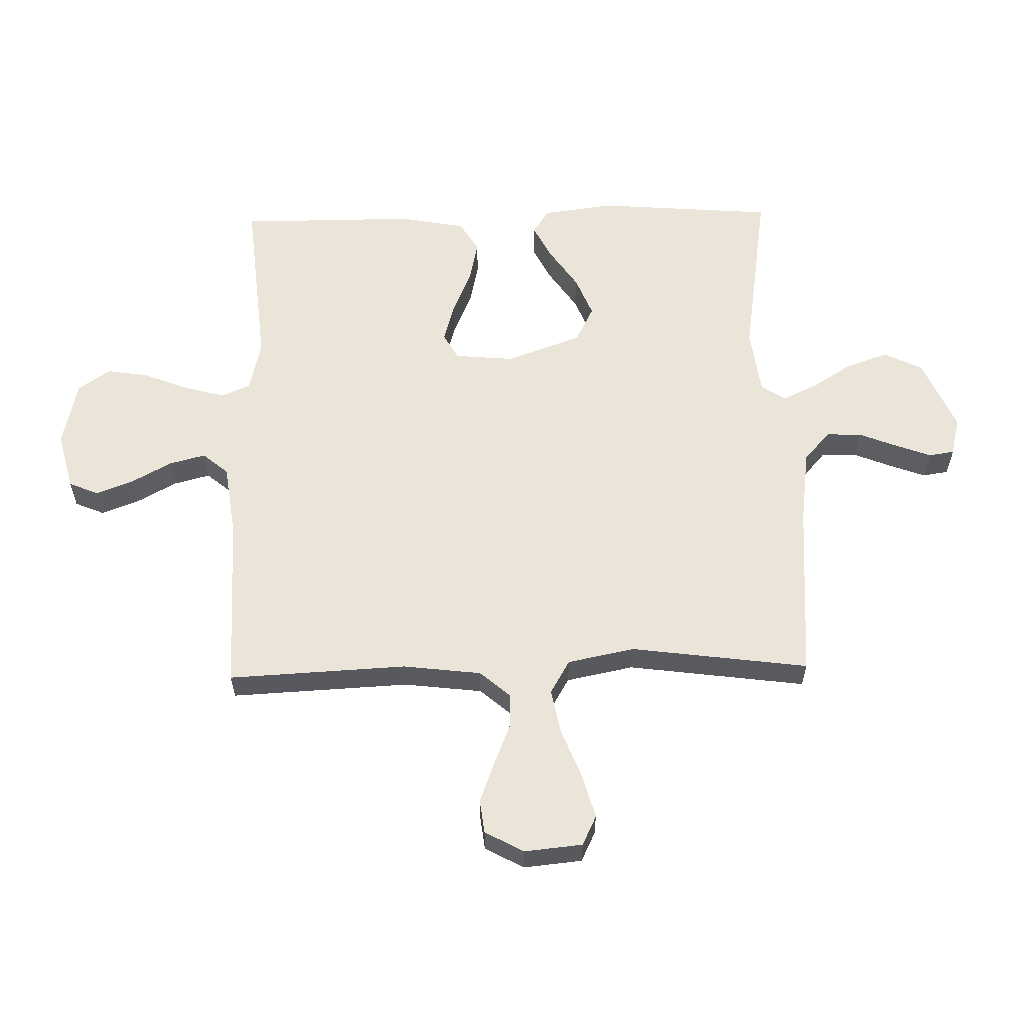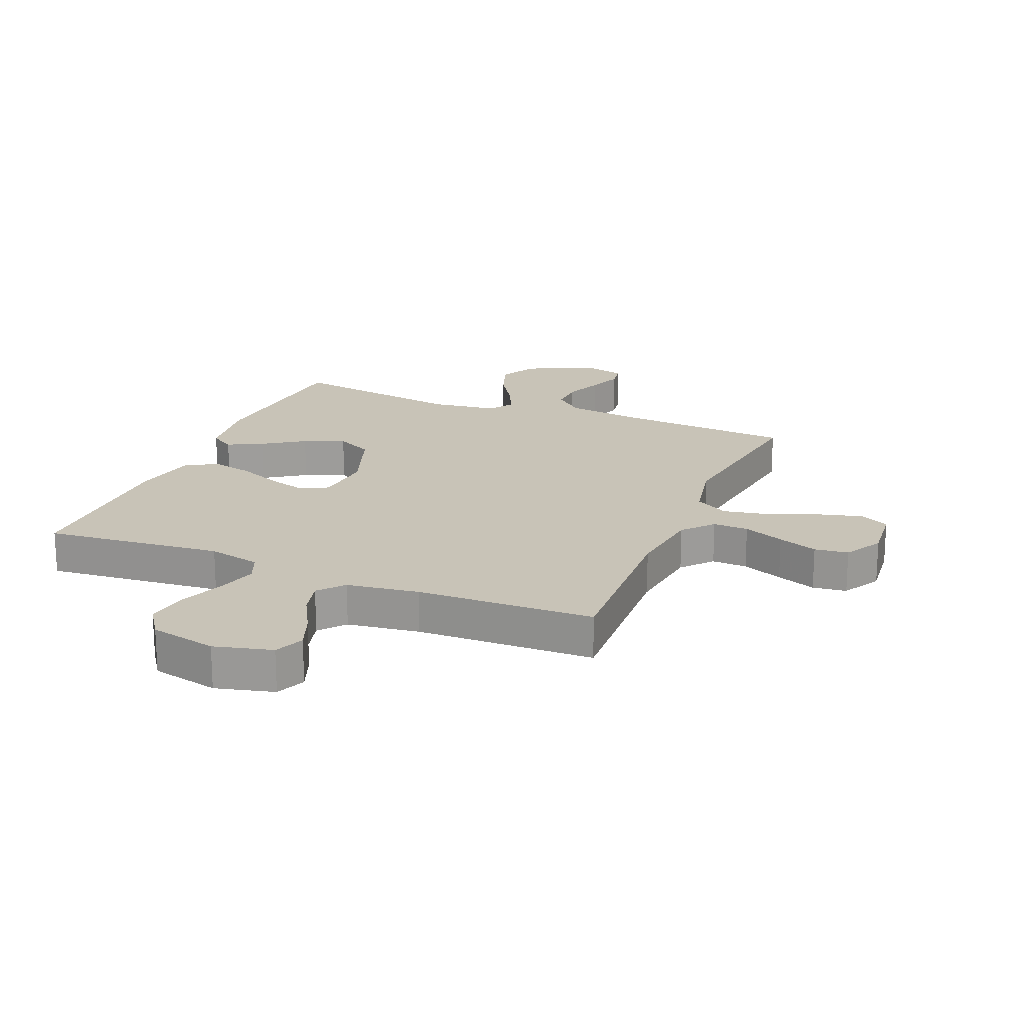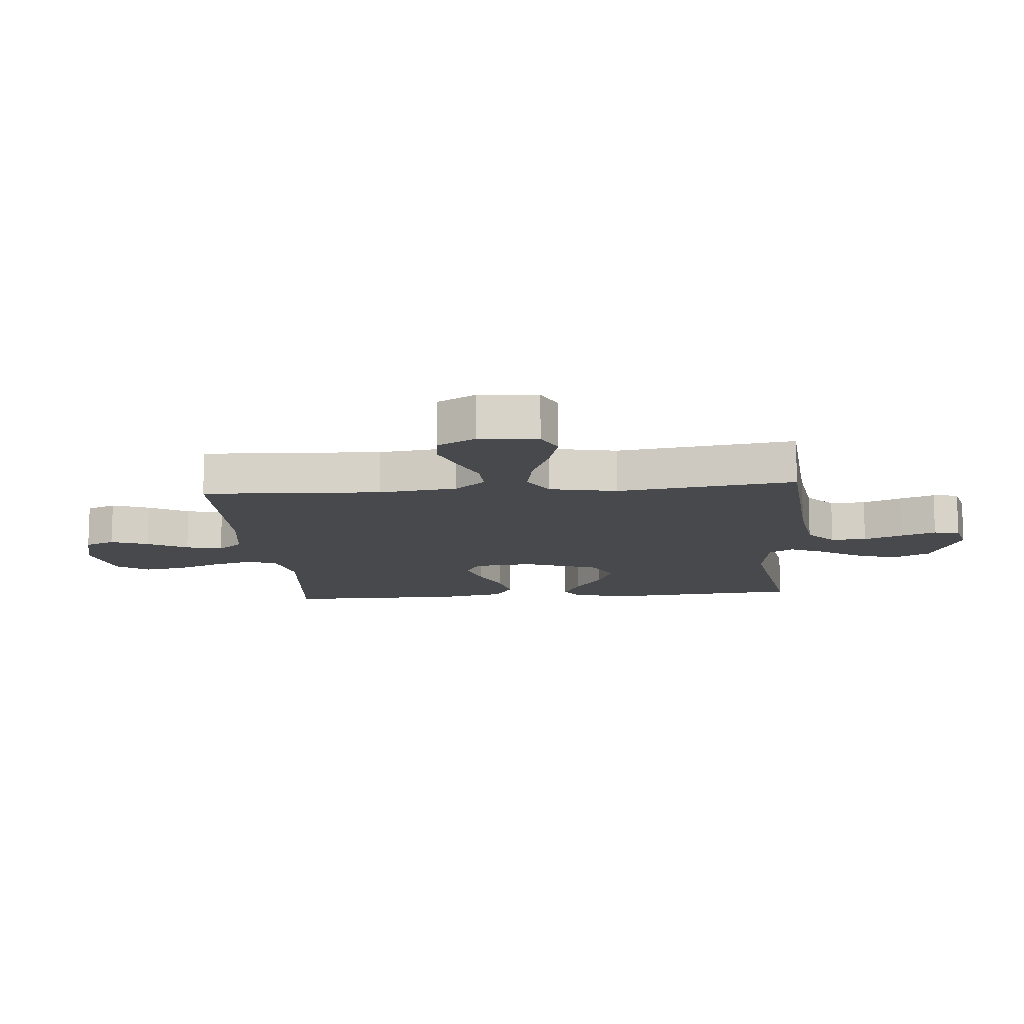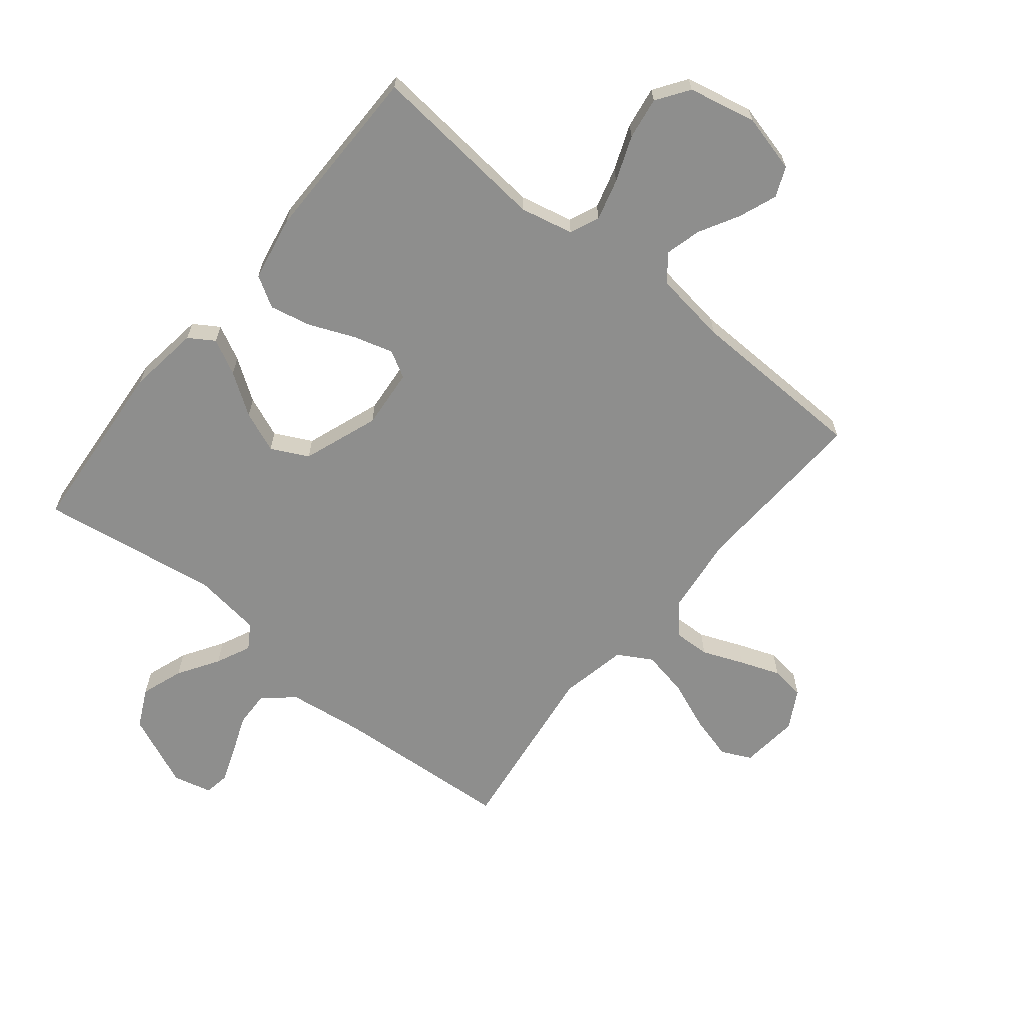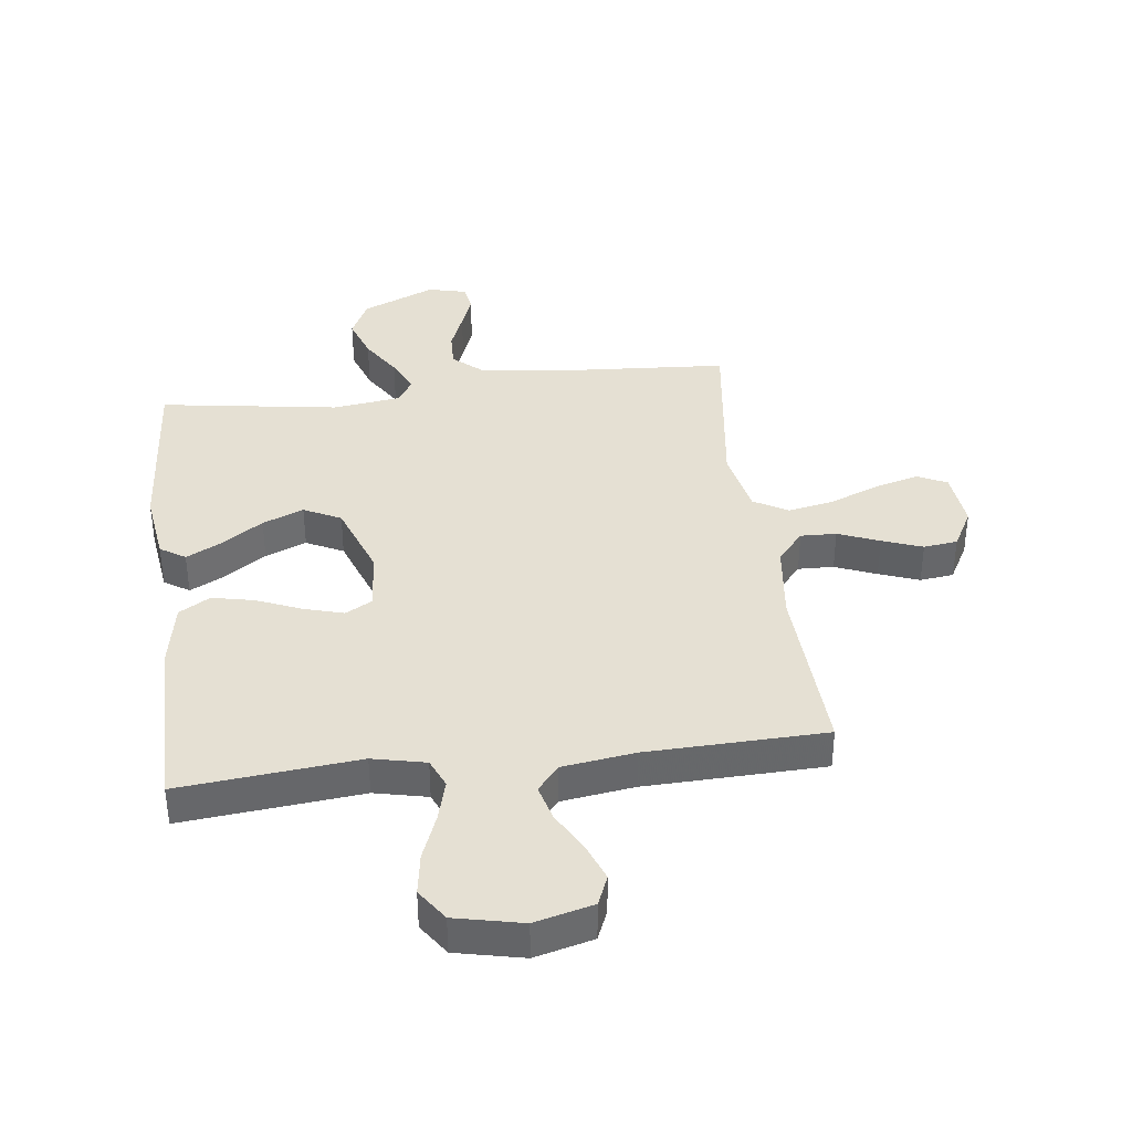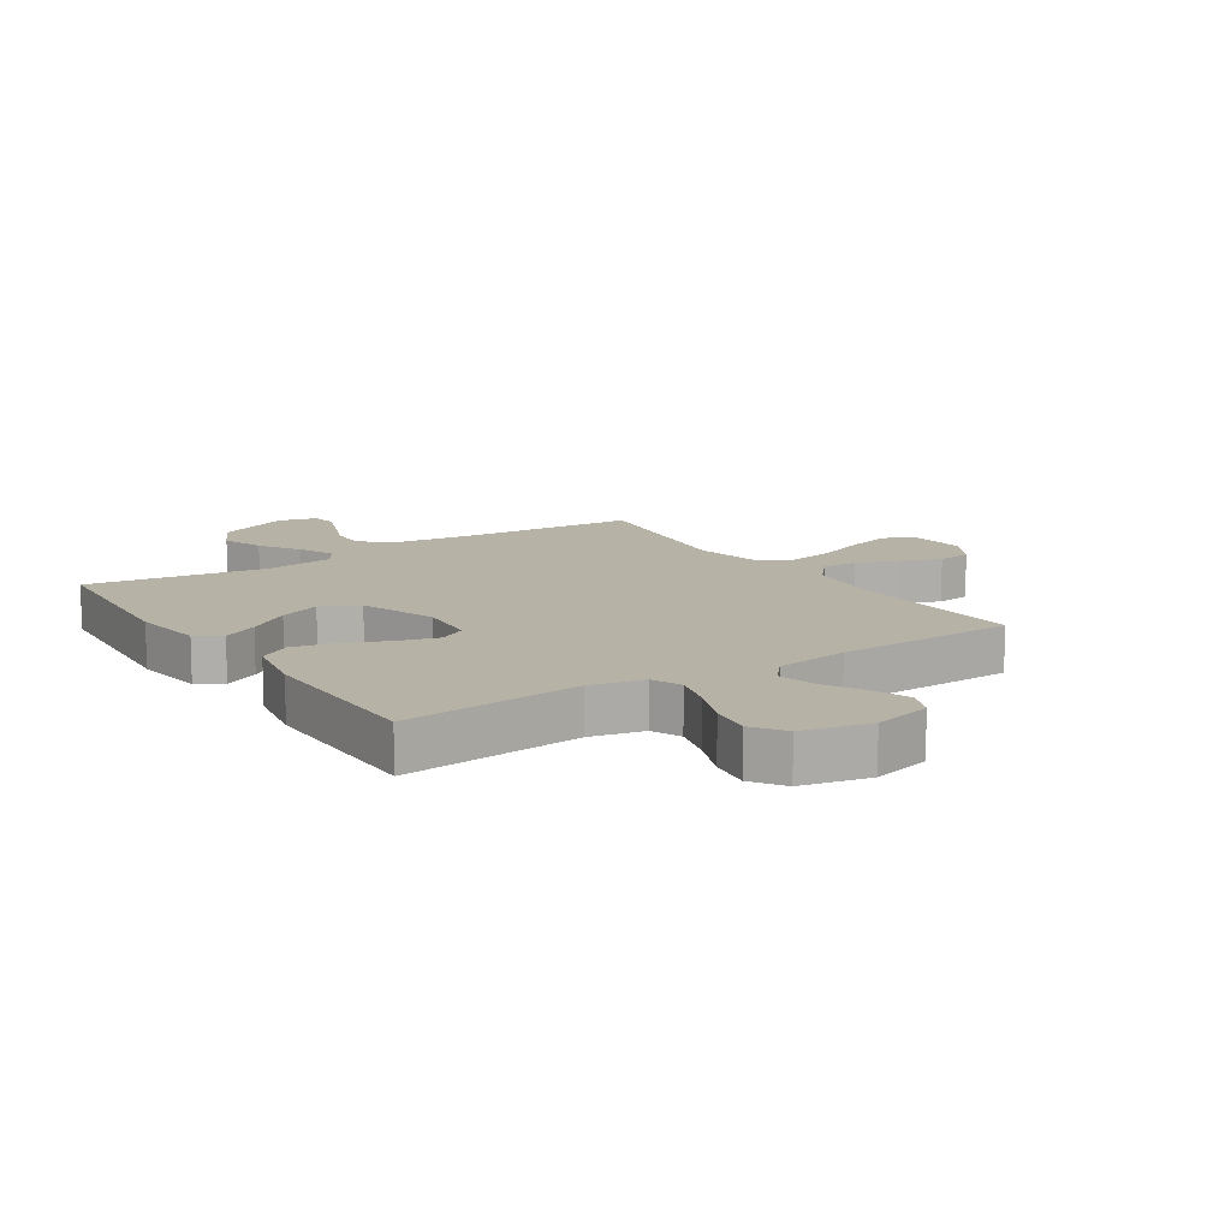
<metadata>
{"format":"obj","ext":"obj","renderer":"f3d","projection":"perspective","resolution":1024,"background":"white","views":[{"elev":59.0,"azim":-91.3,"up":"+Y"},{"elev":19.7,"azim":-157.5,"up":"+Y"},{"elev":-12.5,"azim":-85.0,"up":"+Y"},{"elev":-64.9,"azim":140.9,"up":"+Y"},{"elev":38.2,"azim":172.8,"up":"+Y"},{"elev":12.4,"azim":146.7,"up":"+Y"}]}
</metadata>
<code>
v -0.5 0.07 -0.5
v -0.485 0.07 -0.2
v -0.501 0.07 -0.068
v -0.545 0.07 -0.017
v -0.605 0.07 -0.019
v -0.674 0.07 -0.047
v -0.741 0.07 -0.072
v -0.798 0.07 -0.065
v -0.834 0.07 0
v -0.824 0.07 0.098
v -0.774 0.07 0.122
v -0.7 0.07 0.102
v -0.617 0.07 0.069
v -0.54 0.07 0.054
v -0.483 0.07 0.087
v -0.46 0.07 0.2
v -0.5 0.07 0.5
v -0.2 0.07 0.521
v -0.072 0.07 0.538
v -0.022 0.07 0.582
v -0.024 0.07 0.642
v -0.05 0.07 0.707
v -0.072 0.07 0.766
v -0.065 0.07 0.809
v 0 0.07 0.825
v 0.123 0.07 0.772
v 0.155 0.07 0.707
v 0.13 0.07 0.636
v 0.087 0.07 0.568
v 0.06 0.07 0.51
v 0.086 0.07 0.469
v 0.2 0.07 0.454
v 0.5 0.07 0.5
v 0.524 0.07 0.2
v 0.508 0.07 0.08
v 0.466 0.07 0.053
v 0.407 0.07 0.083
v 0.338 0.07 0.13
v 0.269 0.07 0.158
v 0.207 0.07 0.127
v 0.161 0.07 0
v 0.17 0.07 -0.1
v 0.215 0.07 -0.125
v 0.281 0.07 -0.106
v 0.357 0.07 -0.074
v 0.427 0.07 -0.059
v 0.479 0.07 -0.09
v 0.5 0.07 -0.2
v 0.5 0.07 -0.5
v 0.2 0.07 -0.471
v 0.111 0.07 -0.491
v 0.09 0.07 -0.54
v 0.109 0.07 -0.609
v 0.139 0.07 -0.685
v 0.15 0.07 -0.755
v 0.113 0.07 -0.809
v 0 0.07 -0.834
v -0.098 0.07 -0.809
v -0.119 0.07 -0.759
v -0.095 0.07 -0.696
v -0.058 0.07 -0.629
v -0.042 0.07 -0.568
v -0.078 0.07 -0.525
v -0.2 0.07 -0.508
v -0.5 0 -0.5
v -0.485 0 -0.2
v -0.501 0 -0.068
v -0.545 0 -0.017
v -0.605 0 -0.019
v -0.674 0 -0.047
v -0.741 0 -0.072
v -0.798 0 -0.065
v -0.834 0 0
v -0.824 0 0.098
v -0.774 0 0.122
v -0.7 0 0.102
v -0.617 0 0.069
v -0.54 0 0.054
v -0.483 0 0.087
v -0.46 0 0.2
v -0.5 0 0.5
v -0.2 0 0.521
v -0.072 0 0.538
v -0.022 0 0.582
v -0.024 0 0.642
v -0.05 0 0.707
v -0.072 0 0.766
v -0.065 0 0.809
v 0 0 0.825
v 0.123 0 0.772
v 0.155 0 0.707
v 0.13 0 0.636
v 0.087 0 0.568
v 0.06 0 0.51
v 0.086 0 0.469
v 0.2 0 0.454
v 0.5 0 0.5
v 0.524 0 0.2
v 0.508 0 0.08
v 0.466 0 0.053
v 0.407 0 0.083
v 0.338 0 0.13
v 0.269 0 0.158
v 0.207 0 0.127
v 0.161 0 0
v 0.17 0 -0.1
v 0.215 0 -0.125
v 0.281 0 -0.106
v 0.357 0 -0.074
v 0.427 0 -0.059
v 0.479 0 -0.09
v 0.5 0 -0.2
v 0.5 0 -0.5
v 0.2 0 -0.471
v 0.111 0 -0.491
v 0.09 0 -0.54
v 0.109 0 -0.609
v 0.139 0 -0.685
v 0.15 0 -0.755
v 0.113 0 -0.809
v 0 0 -0.834
v -0.098 0 -0.809
v -0.119 0 -0.759
v -0.095 0 -0.696
v -0.058 0 -0.629
v -0.042 0 -0.568
v -0.078 0 -0.525
v -0.2 0 -0.508
f 59 60 61
f 58 59 61
f 57 58 61
f 56 57 61
f 55 56 61
f 54 55 61
f 53 54 61
f 52 53 61 62
f 51 52 62 63
f 48 49 50
f 47 48 50
f 46 47 50
f 45 46 50
f 44 45 50
f 51 63 64
f 50 51 64
f 44 50 64
f 43 44 64
f 36 37 38
f 35 36 38
f 34 35 38
f 33 34 38
f 32 33 38
f 31 32 38 39
f 30 31 39 40
f 27 28 29
f 26 27 29
f 25 26 29
f 24 25 29
f 23 24 29
f 22 23 29
f 21 22 29
f 20 21 29 30
f 30 40 41
f 20 30 41
f 19 20 41
f 16 17 18
f 19 41 42
f 18 19 42
f 16 18 42
f 15 16 42
f 11 12 13
f 10 11 13
f 9 10 13
f 8 9 13
f 7 8 13
f 6 7 13
f 5 6 13
f 4 5 13 14
f 64 1 2
f 43 64 2
f 42 43 2
f 14 15 42
f 4 14 42
f 3 4 42
f 2 3 42
f 125 124 123
f 125 123 122
f 125 122 121
f 125 121 120
f 125 120 119
f 125 119 118
f 125 118 117
f 126 125 117 116
f 127 126 116 115
f 114 113 112
f 114 112 111
f 114 111 110
f 114 110 109
f 114 109 108
f 128 127 115
f 128 115 114
f 128 114 108
f 128 108 107
f 102 101 100
f 102 100 99
f 102 99 98
f 102 98 97
f 102 97 96
f 103 102 96 95
f 104 103 95 94
f 93 92 91
f 93 91 90
f 93 90 89
f 93 89 88
f 93 88 87
f 93 87 86
f 93 86 85
f 94 93 85 84
f 105 104 94
f 105 94 84
f 105 84 83
f 82 81 80
f 106 105 83
f 106 83 82
f 106 82 80
f 106 80 79
f 77 76 75
f 77 75 74
f 77 74 73
f 77 73 72
f 77 72 71
f 77 71 70
f 77 70 69
f 78 77 69 68
f 66 65 128
f 66 128 107
f 66 107 106
f 106 79 78
f 106 78 68
f 106 68 67
f 106 67 66
f 1 65 66 2
f 2 66 67 3
f 3 67 68 4
f 4 68 69 5
f 5 69 70 6
f 6 70 71 7
f 7 71 72 8
f 8 72 73 9
f 9 73 74 10
f 10 74 75 11
f 11 75 76 12
f 12 76 77 13
f 13 77 78 14
f 14 78 79 15
f 15 79 80 16
f 16 80 81 17
f 17 81 82 18
f 18 82 83 19
f 19 83 84 20
f 20 84 85 21
f 21 85 86 22
f 22 86 87 23
f 23 87 88 24
f 24 88 89 25
f 25 89 90 26
f 26 90 91 27
f 27 91 92 28
f 28 92 93 29
f 29 93 94 30
f 30 94 95 31
f 31 95 96 32
f 32 96 97 33
f 33 97 98 34
f 34 98 99 35
f 35 99 100 36
f 36 100 101 37
f 37 101 102 38
f 38 102 103 39
f 39 103 104 40
f 40 104 105 41
f 41 105 106 42
f 42 106 107 43
f 43 107 108 44
f 44 108 109 45
f 45 109 110 46
f 46 110 111 47
f 47 111 112 48
f 48 112 113 49
f 49 113 114 50
f 50 114 115 51
f 51 115 116 52
f 52 116 117 53
f 53 117 118 54
f 54 118 119 55
f 55 119 120 56
f 56 120 121 57
f 57 121 122 58
f 58 122 123 59
f 59 123 124 60
f 60 124 125 61
f 61 125 126 62
f 62 126 127 63
f 63 127 128 64
f 64 128 65 1

</code>
